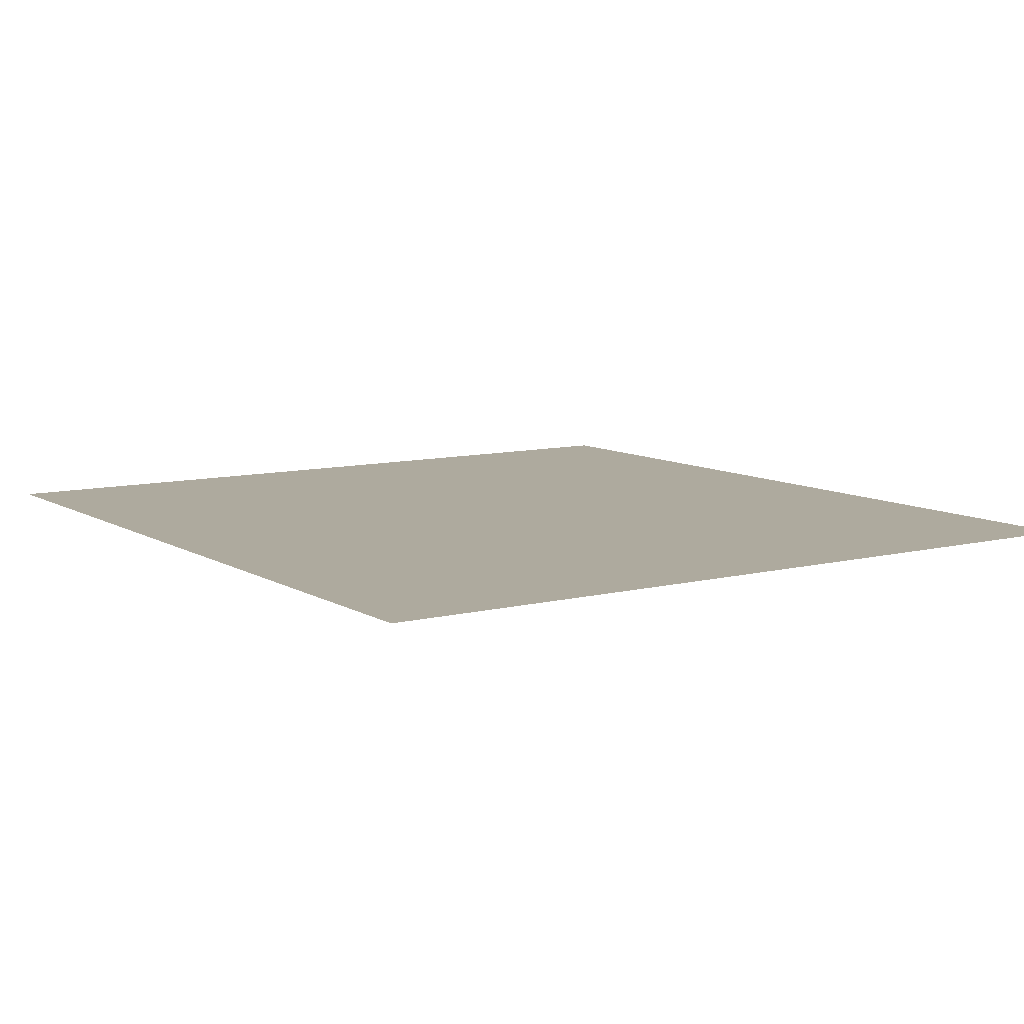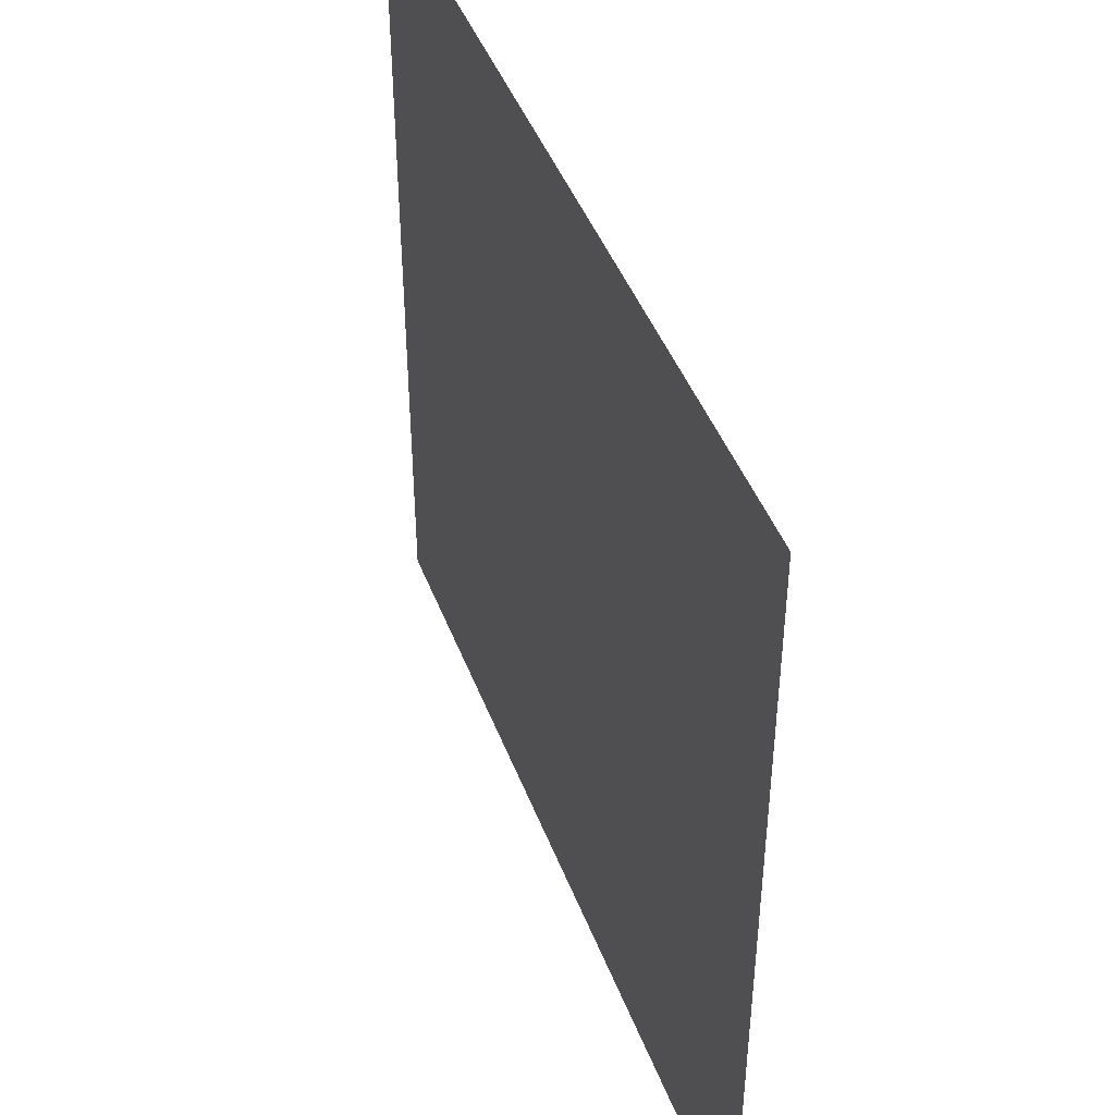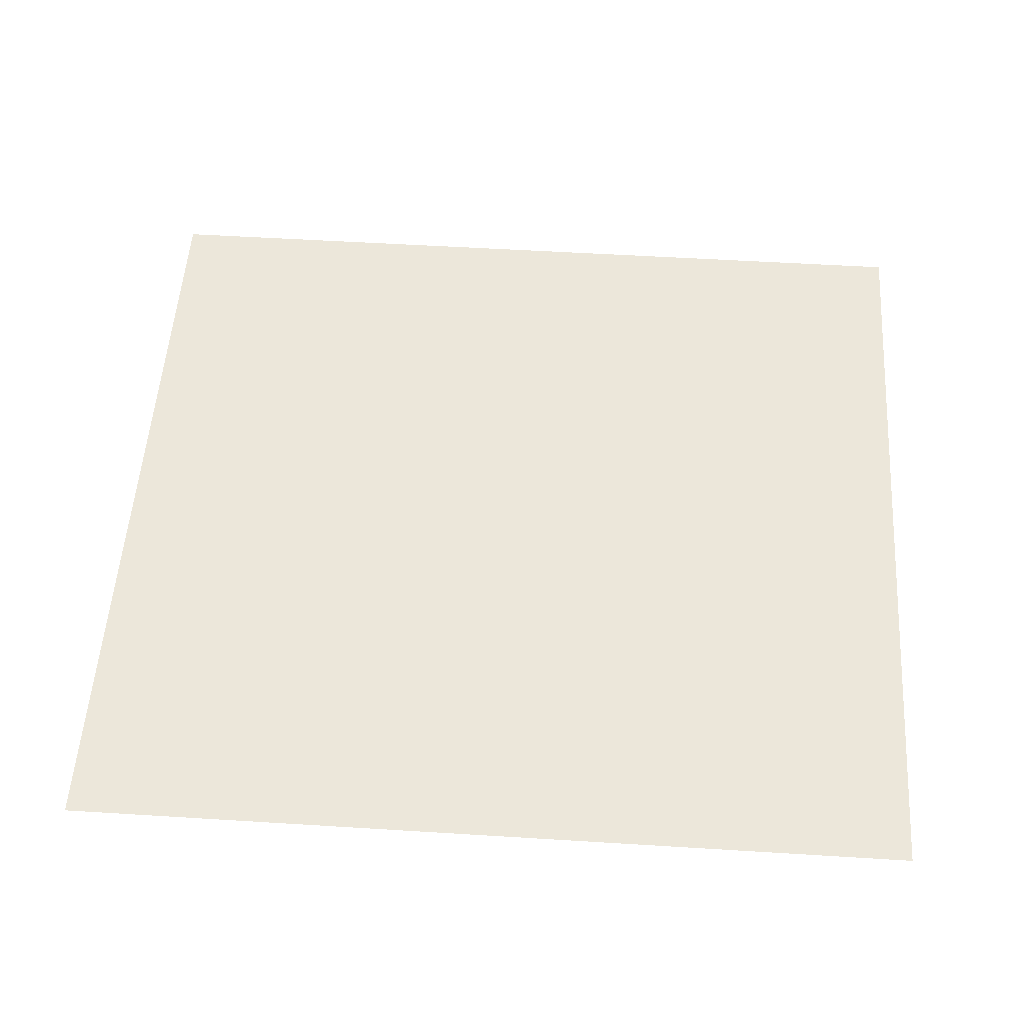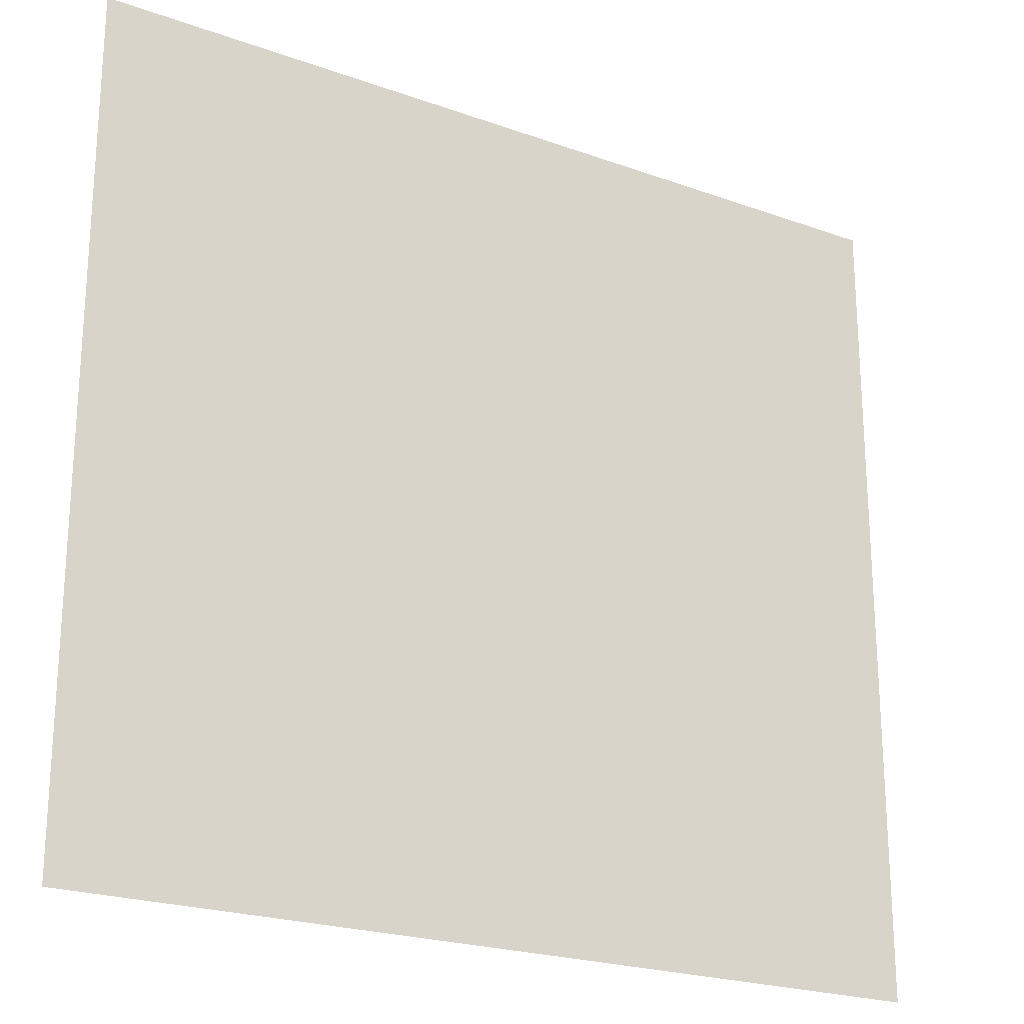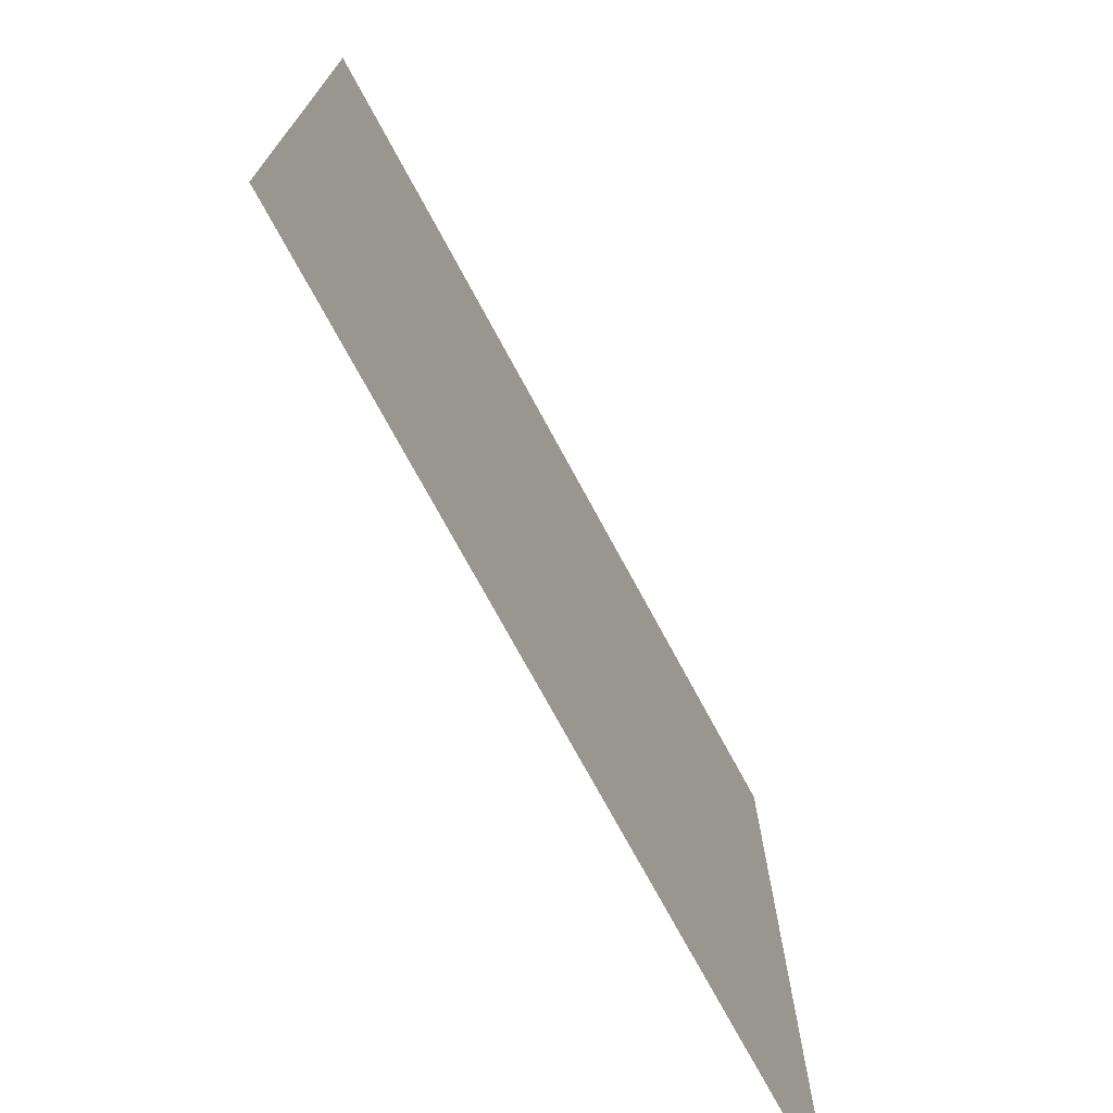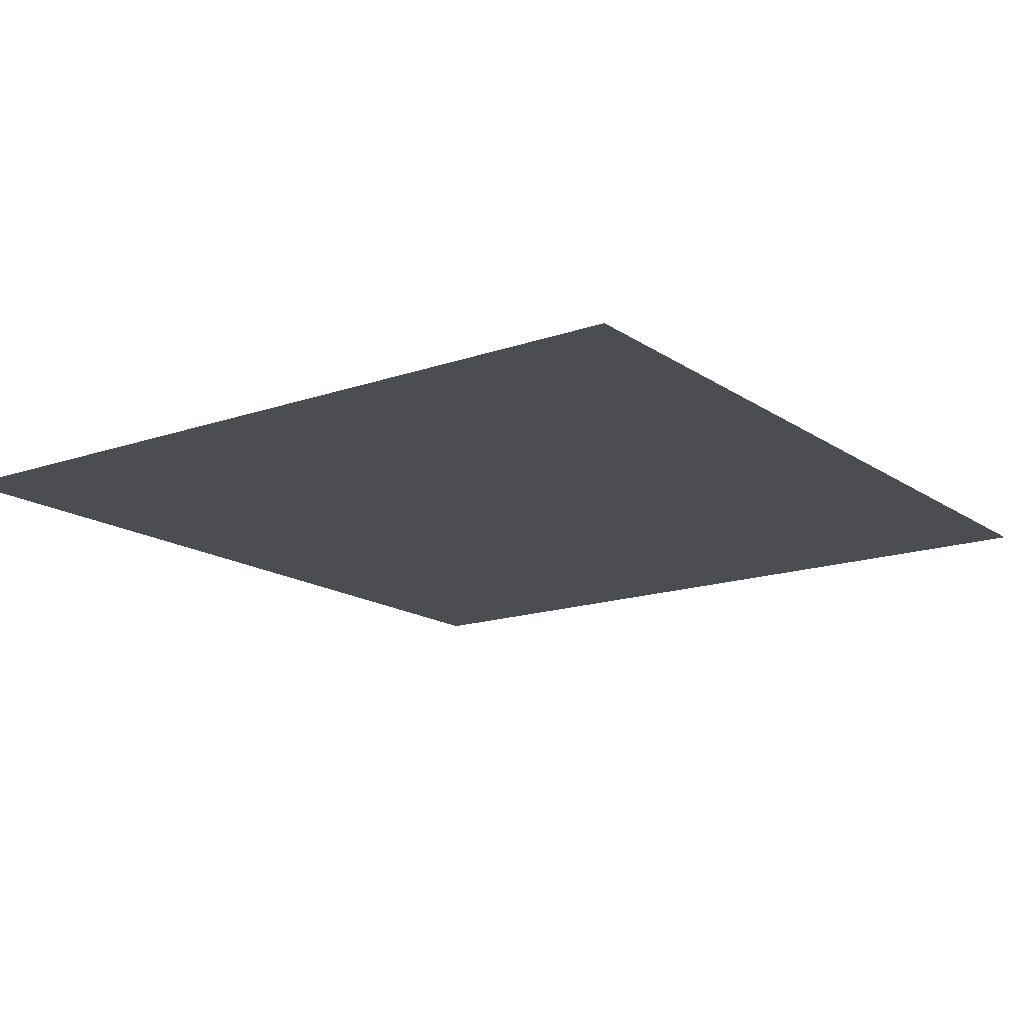
<metadata>
{"format":"obj","ext":"obj","renderer":"f3d","projection":"perspective","resolution":1024,"background":"white","views":[{"elev":9.3,"azim":56.4,"up":"+Y"},{"elev":45.0,"azim":-110.2,"up":"+Z"},{"elev":53.4,"azim":3.8,"up":"+Y"},{"elev":-22.4,"azim":148.1,"up":"+Z"},{"elev":-73.8,"azim":118.4,"up":"+Z"},{"elev":-15.9,"azim":125.9,"up":"+Y"}]}
</metadata>
<code>
v 20 0 19
v -20 0 -19
v -20 0 19
v -20 0 -19
v 20 0 19
v 20 0 -19
f 1 2 3
f 4 5 6

</code>
